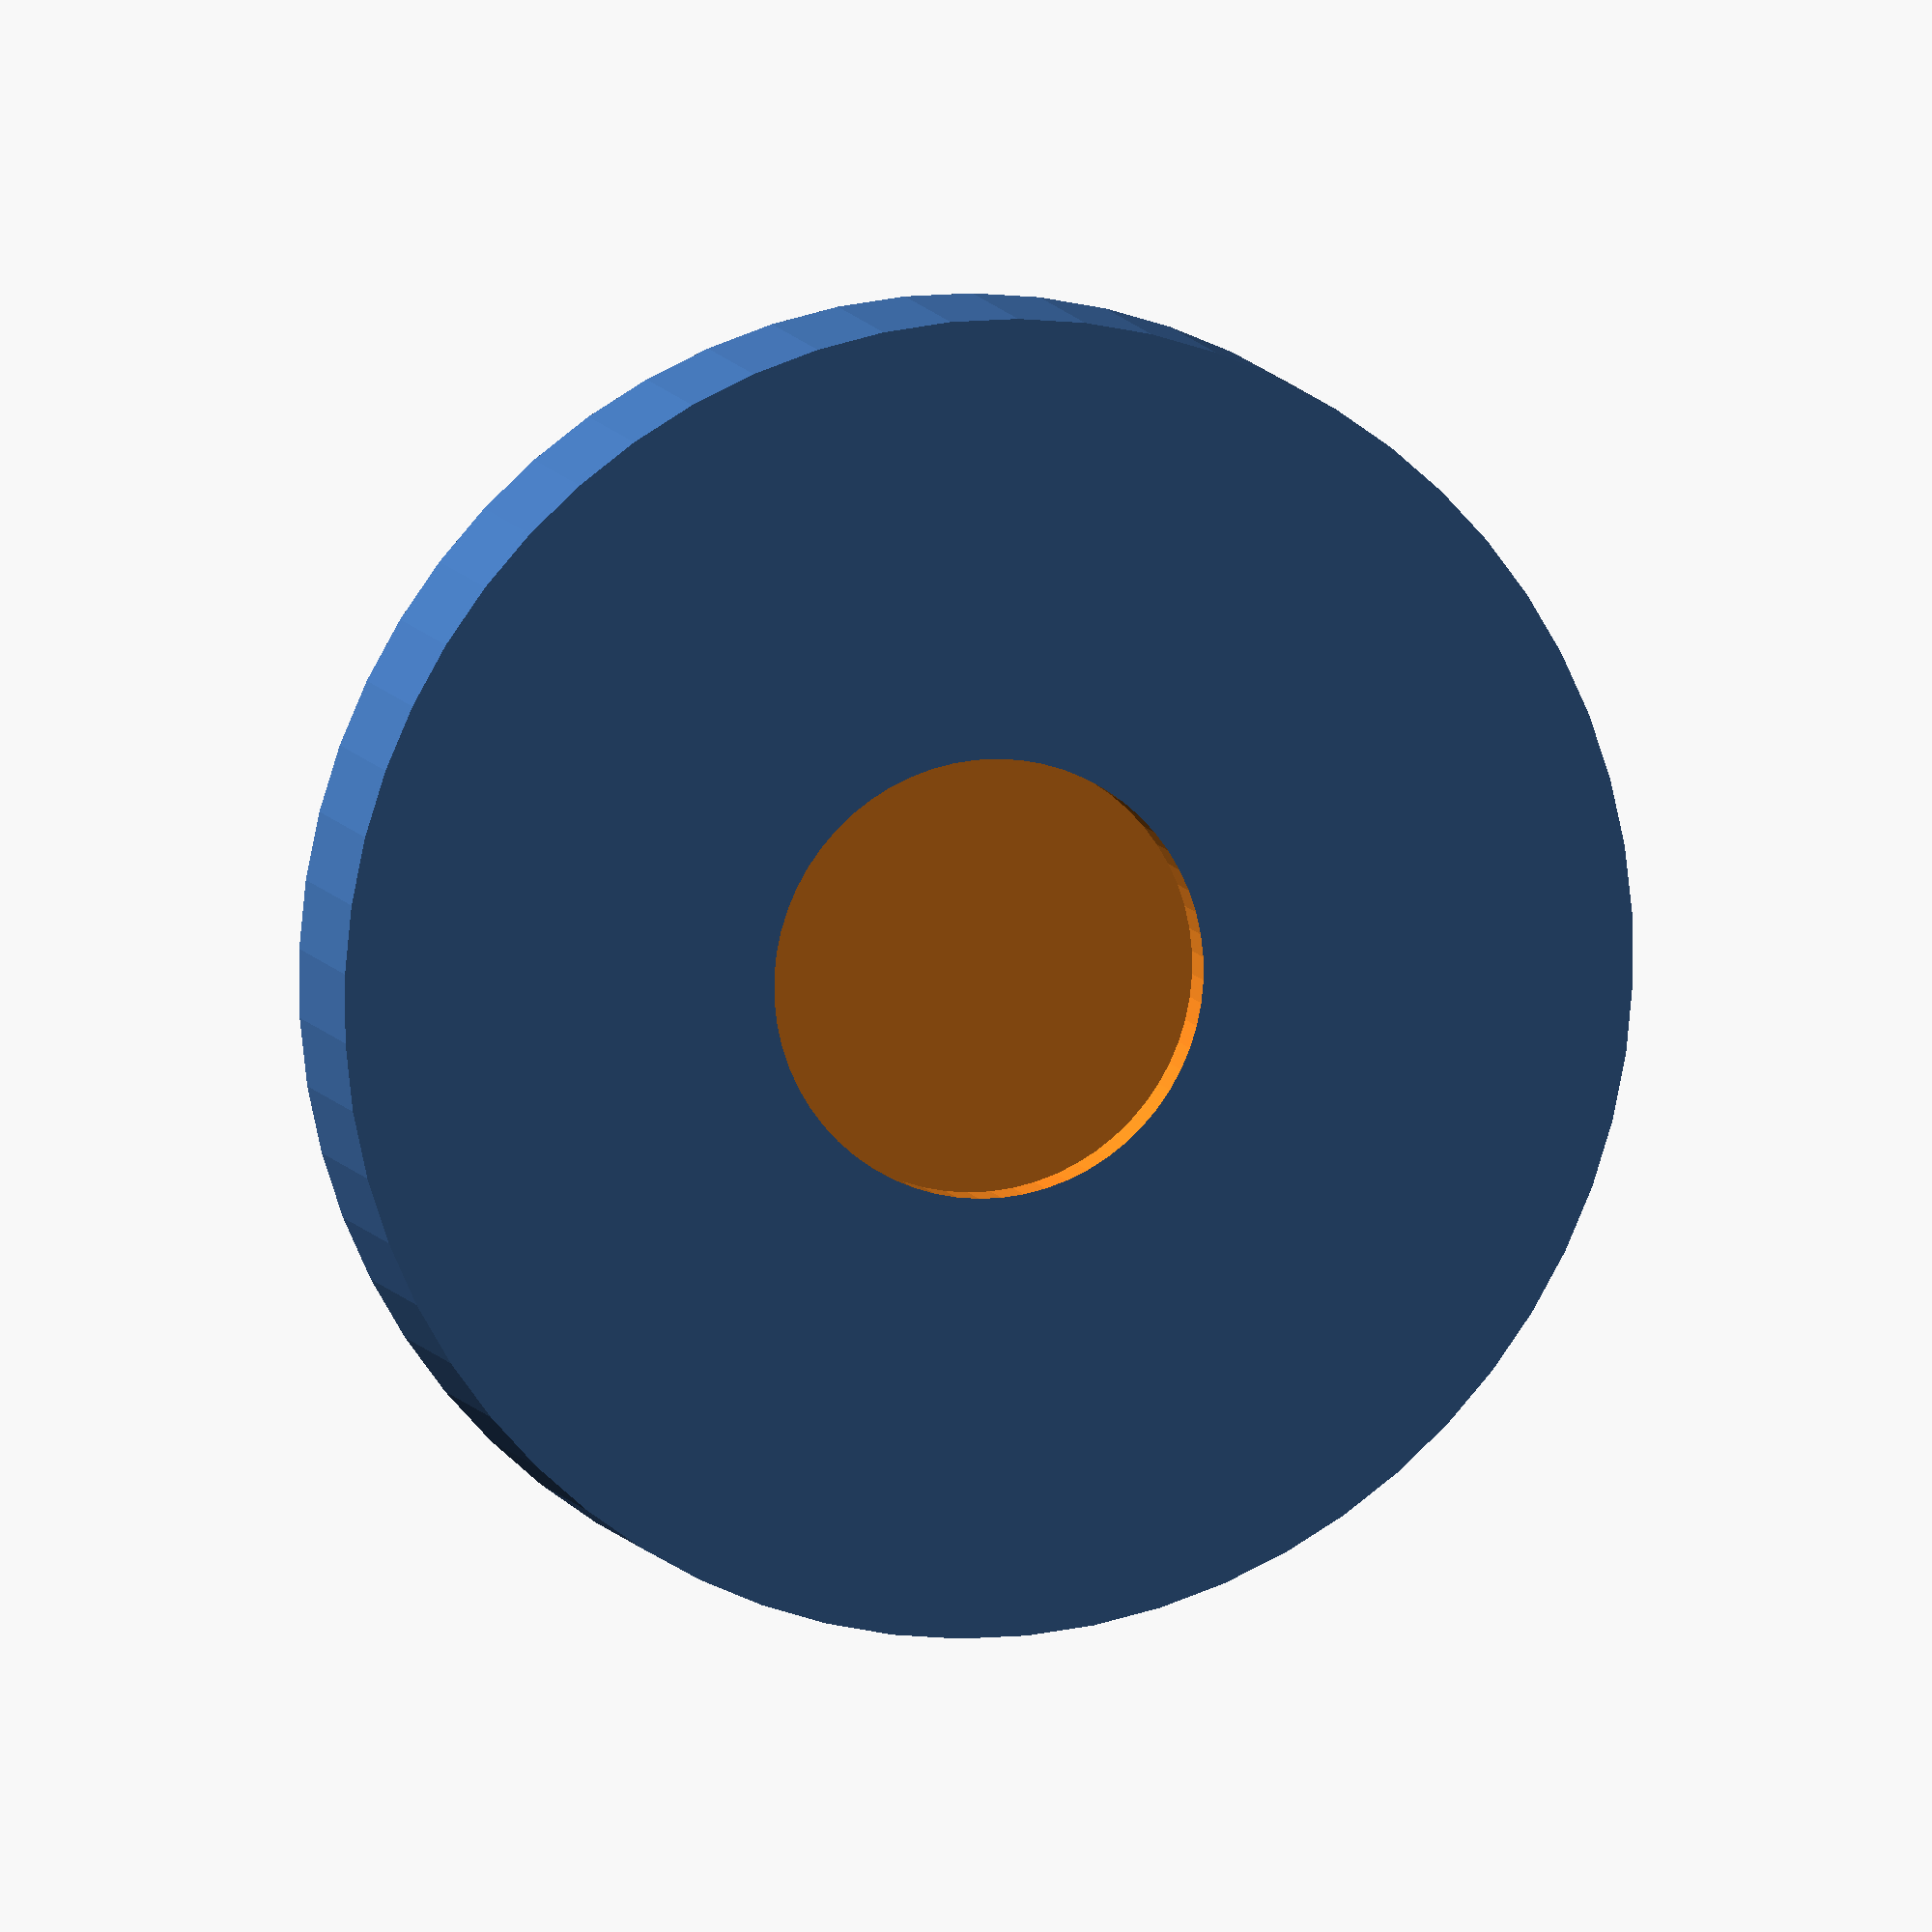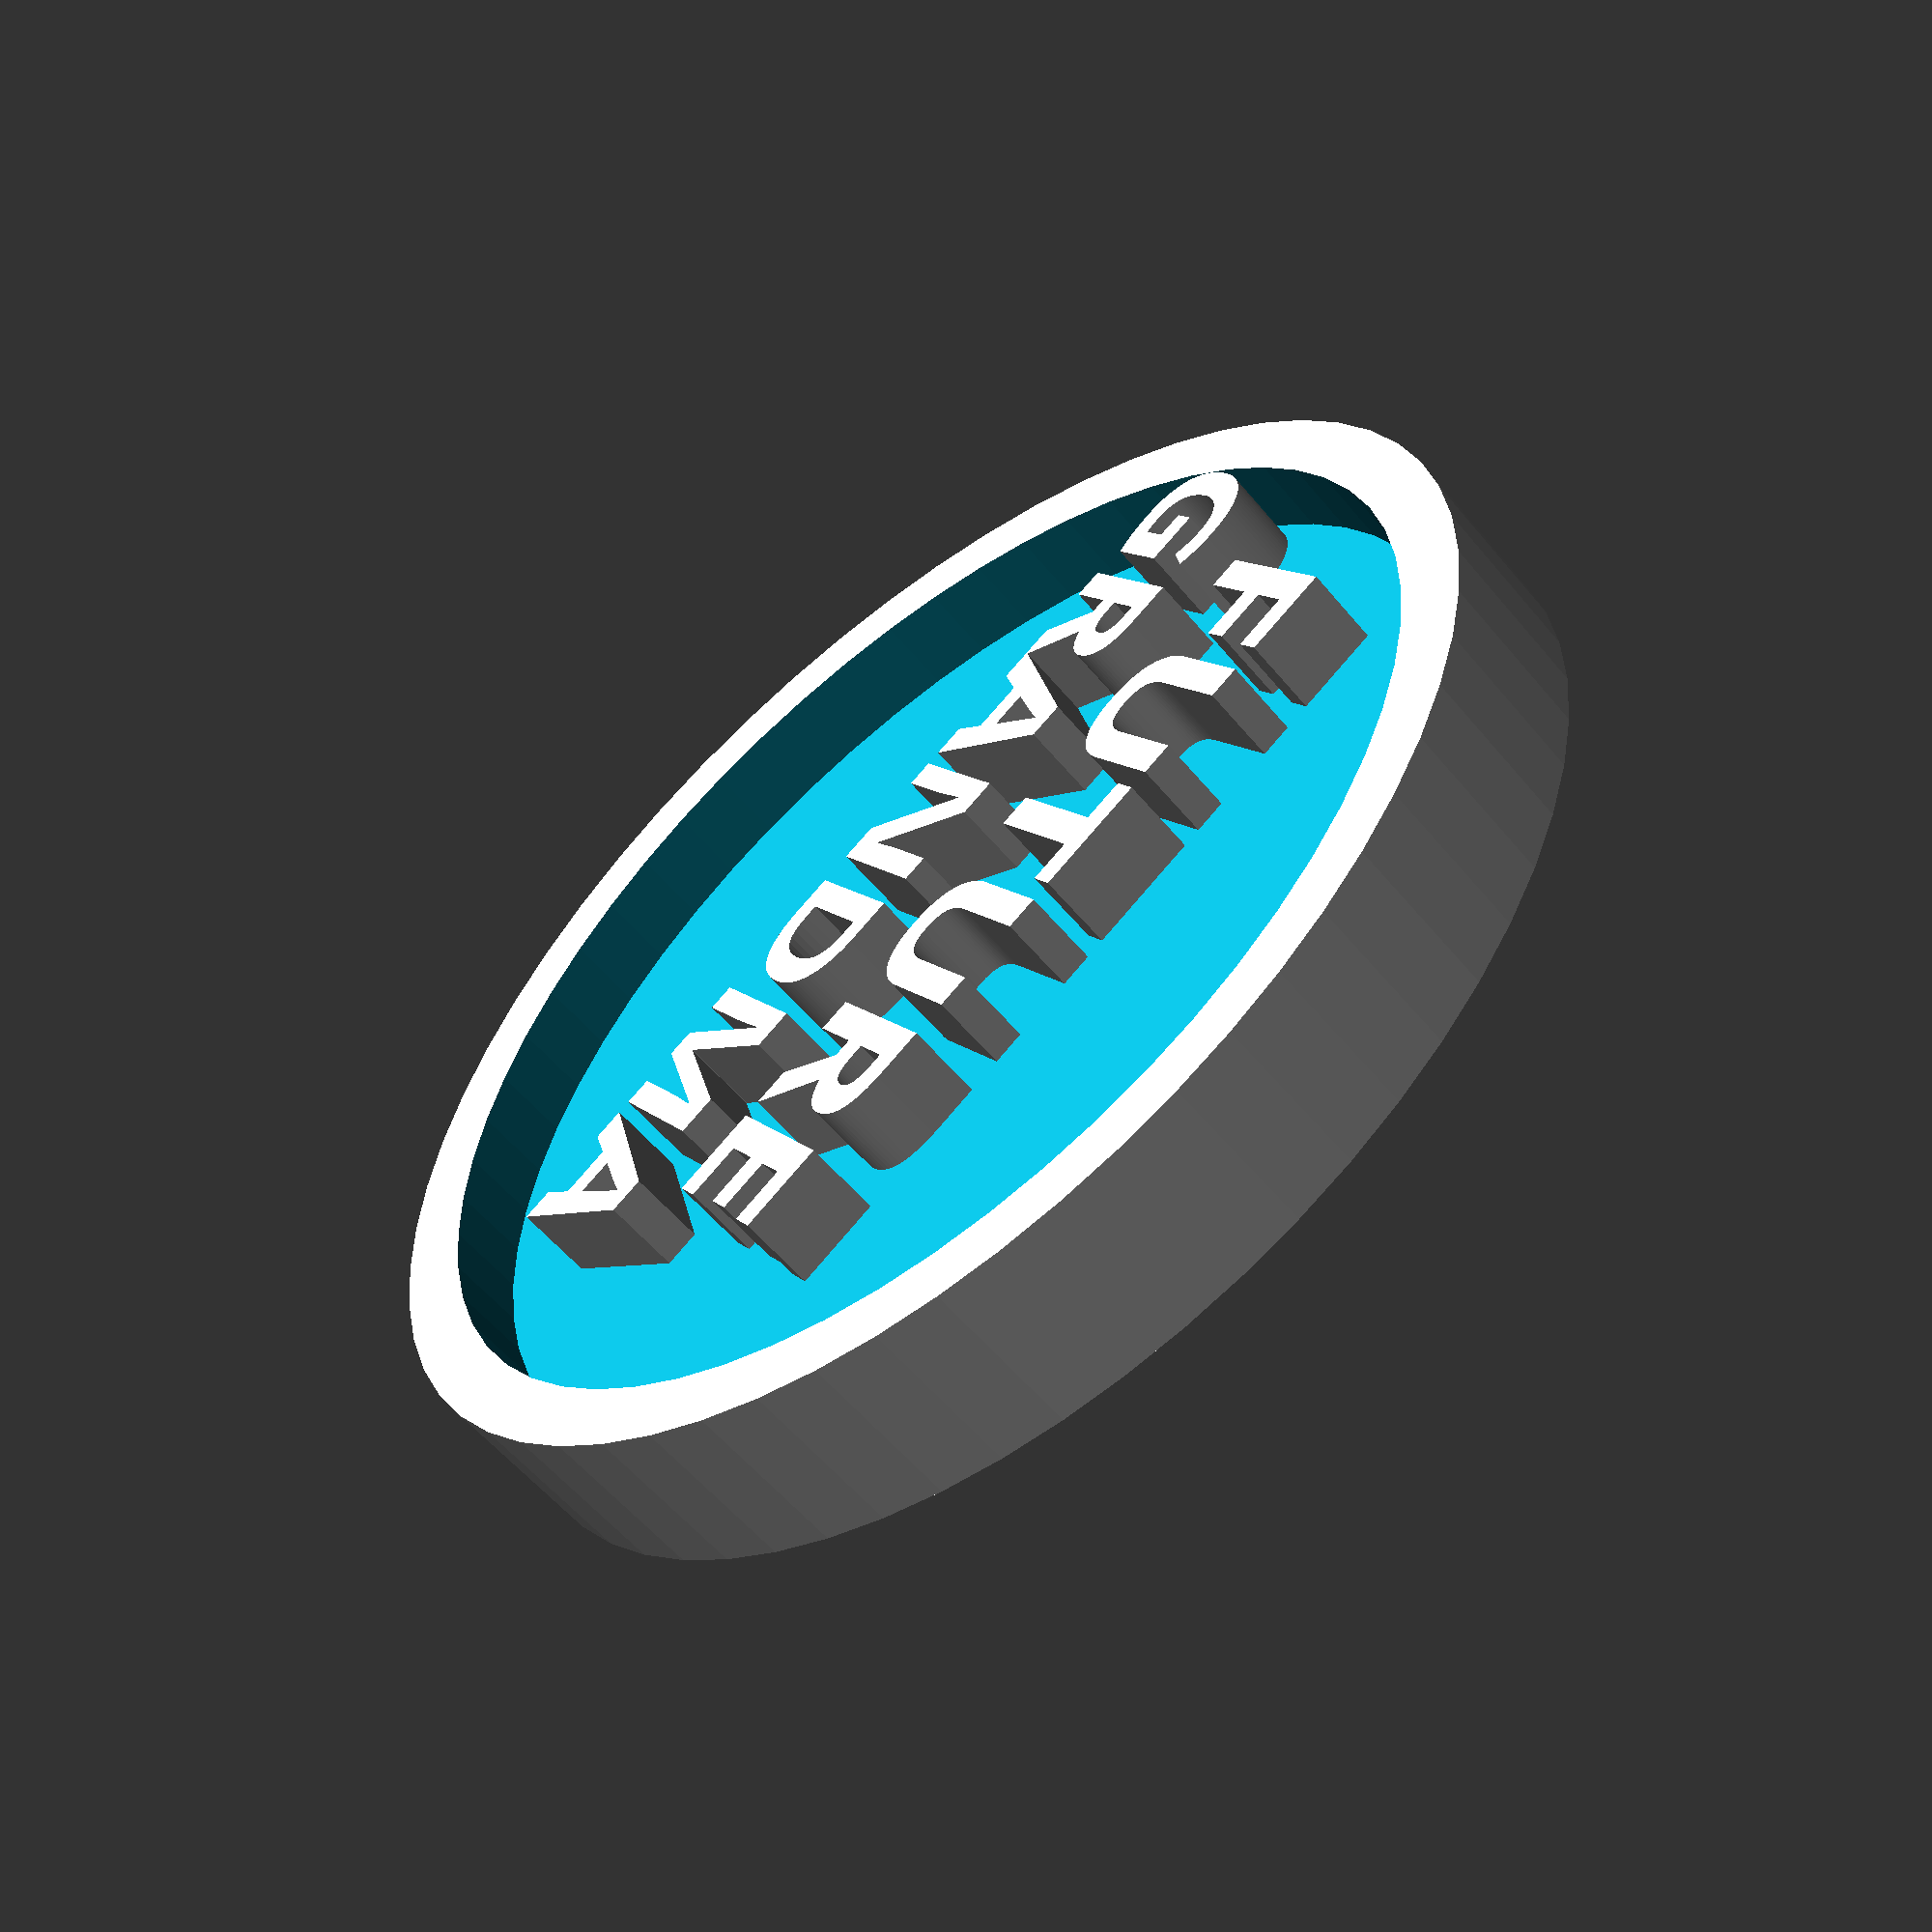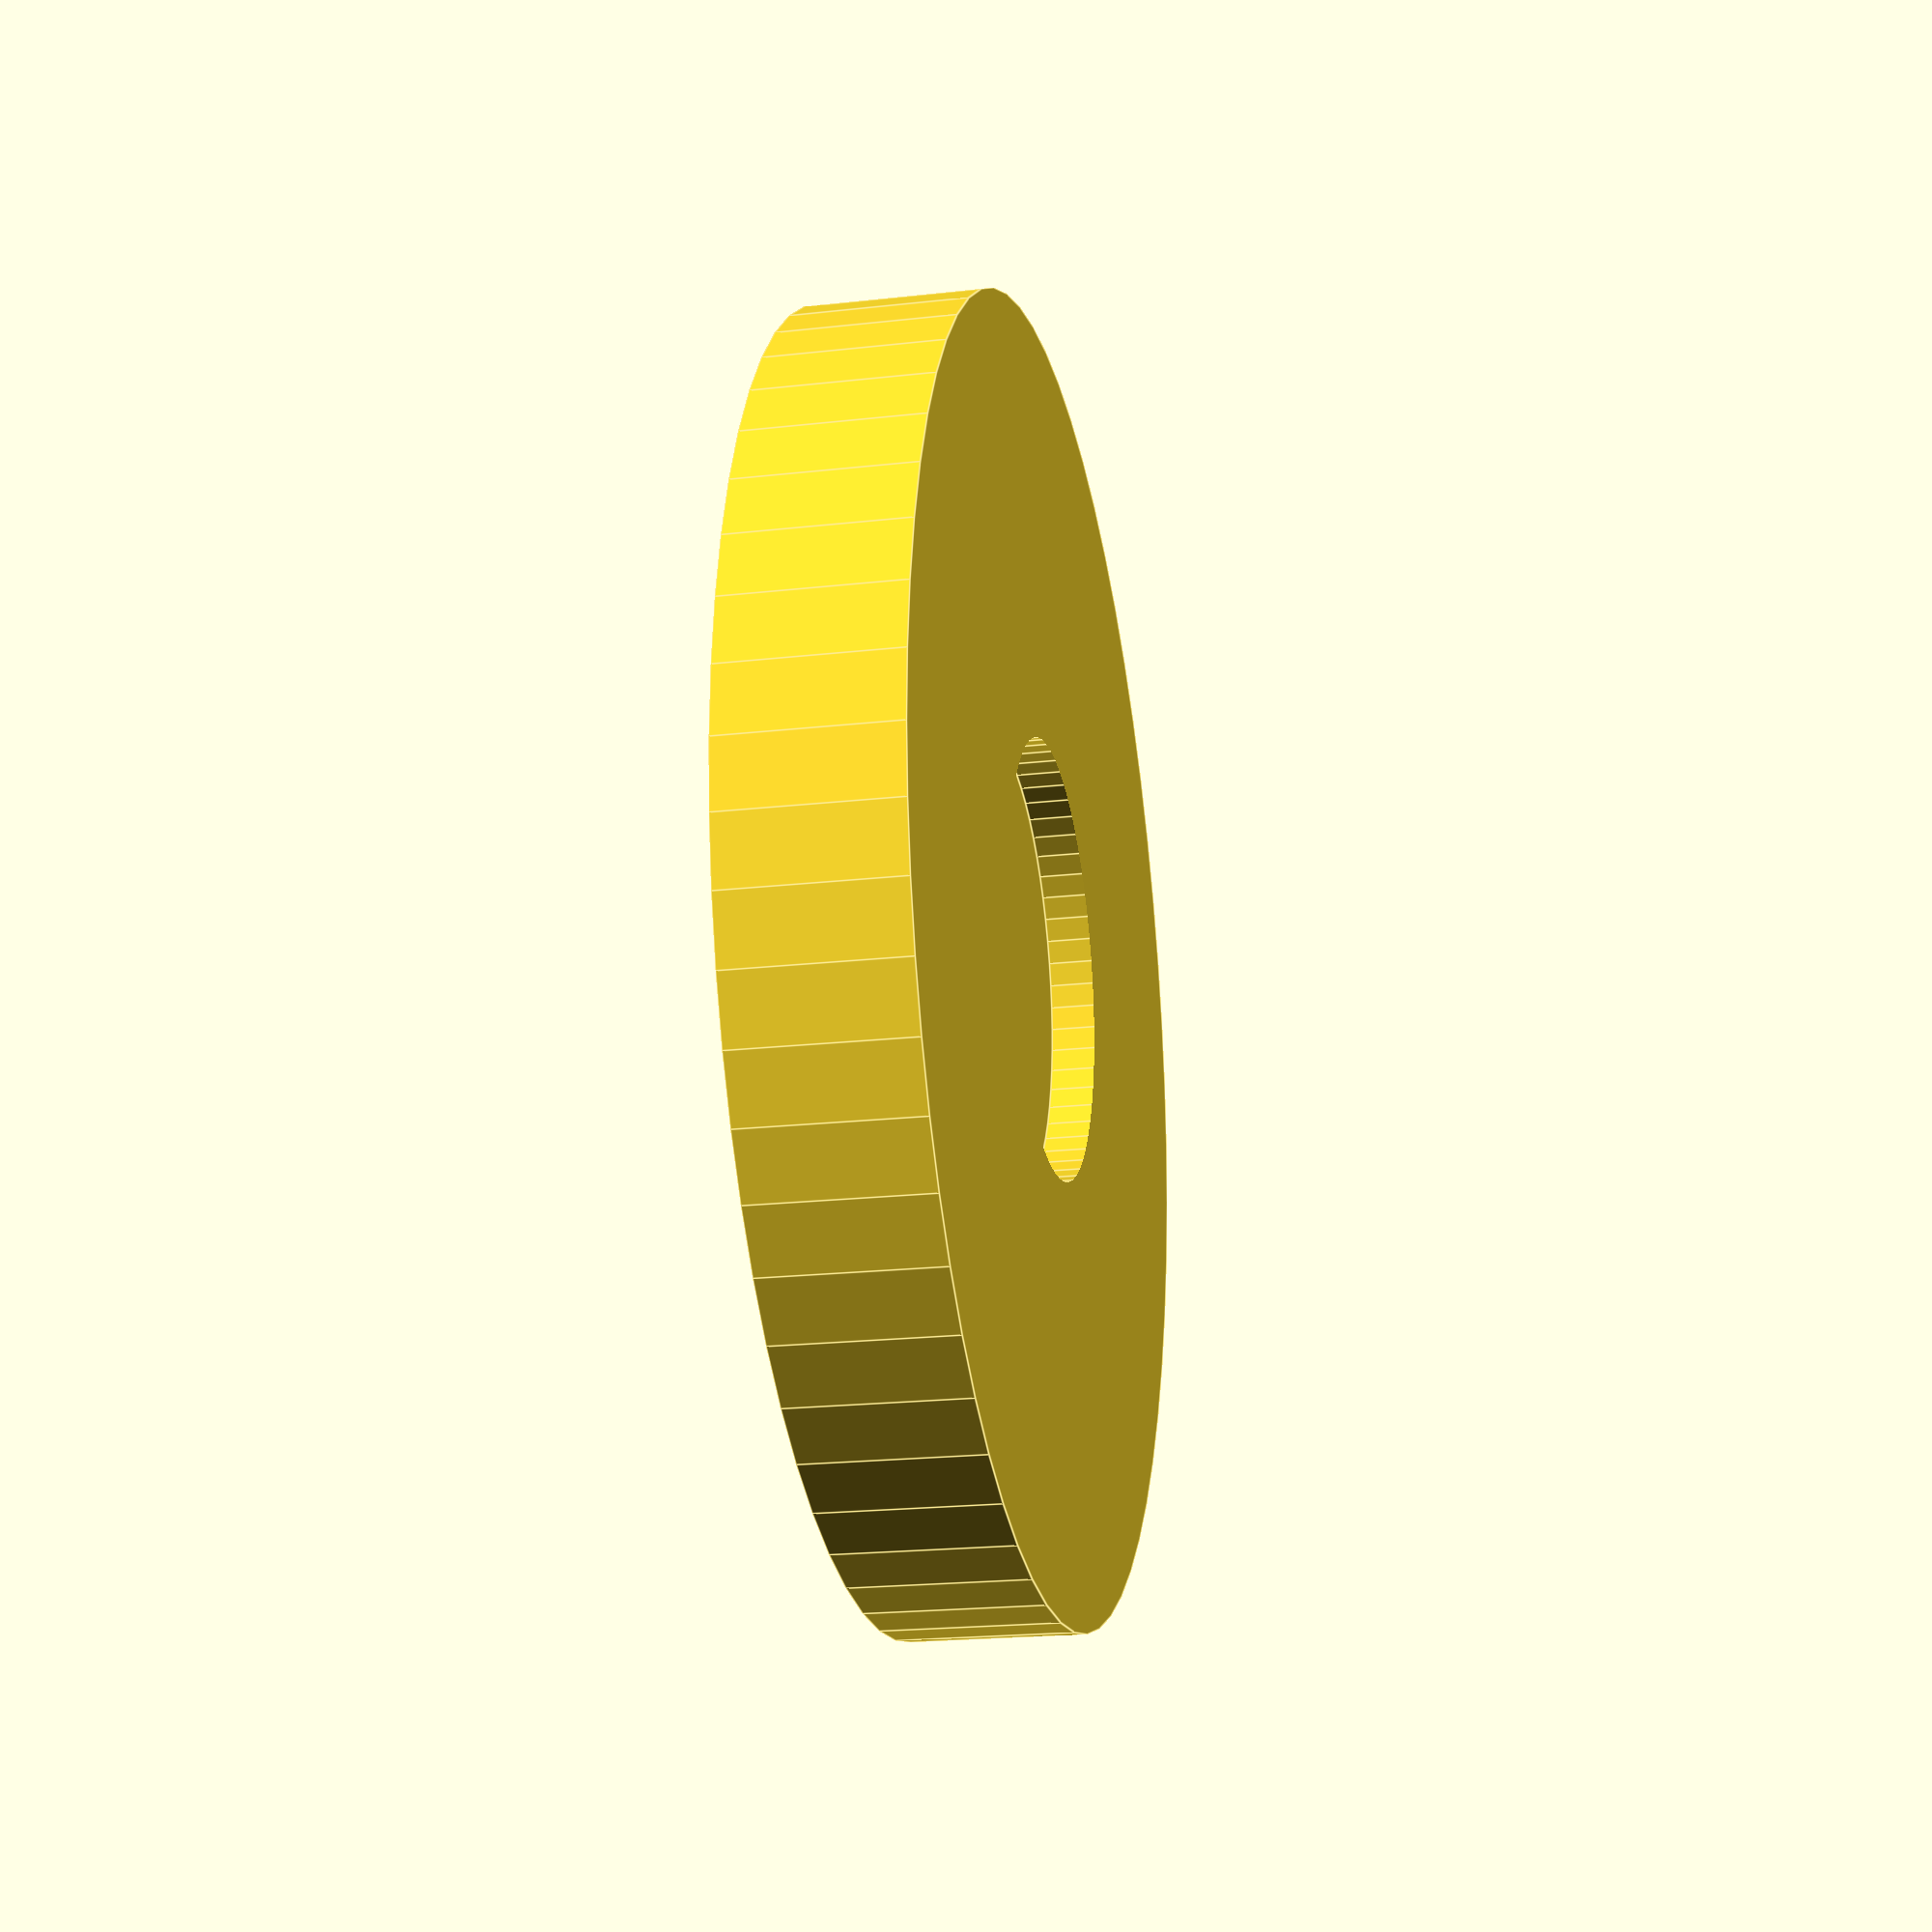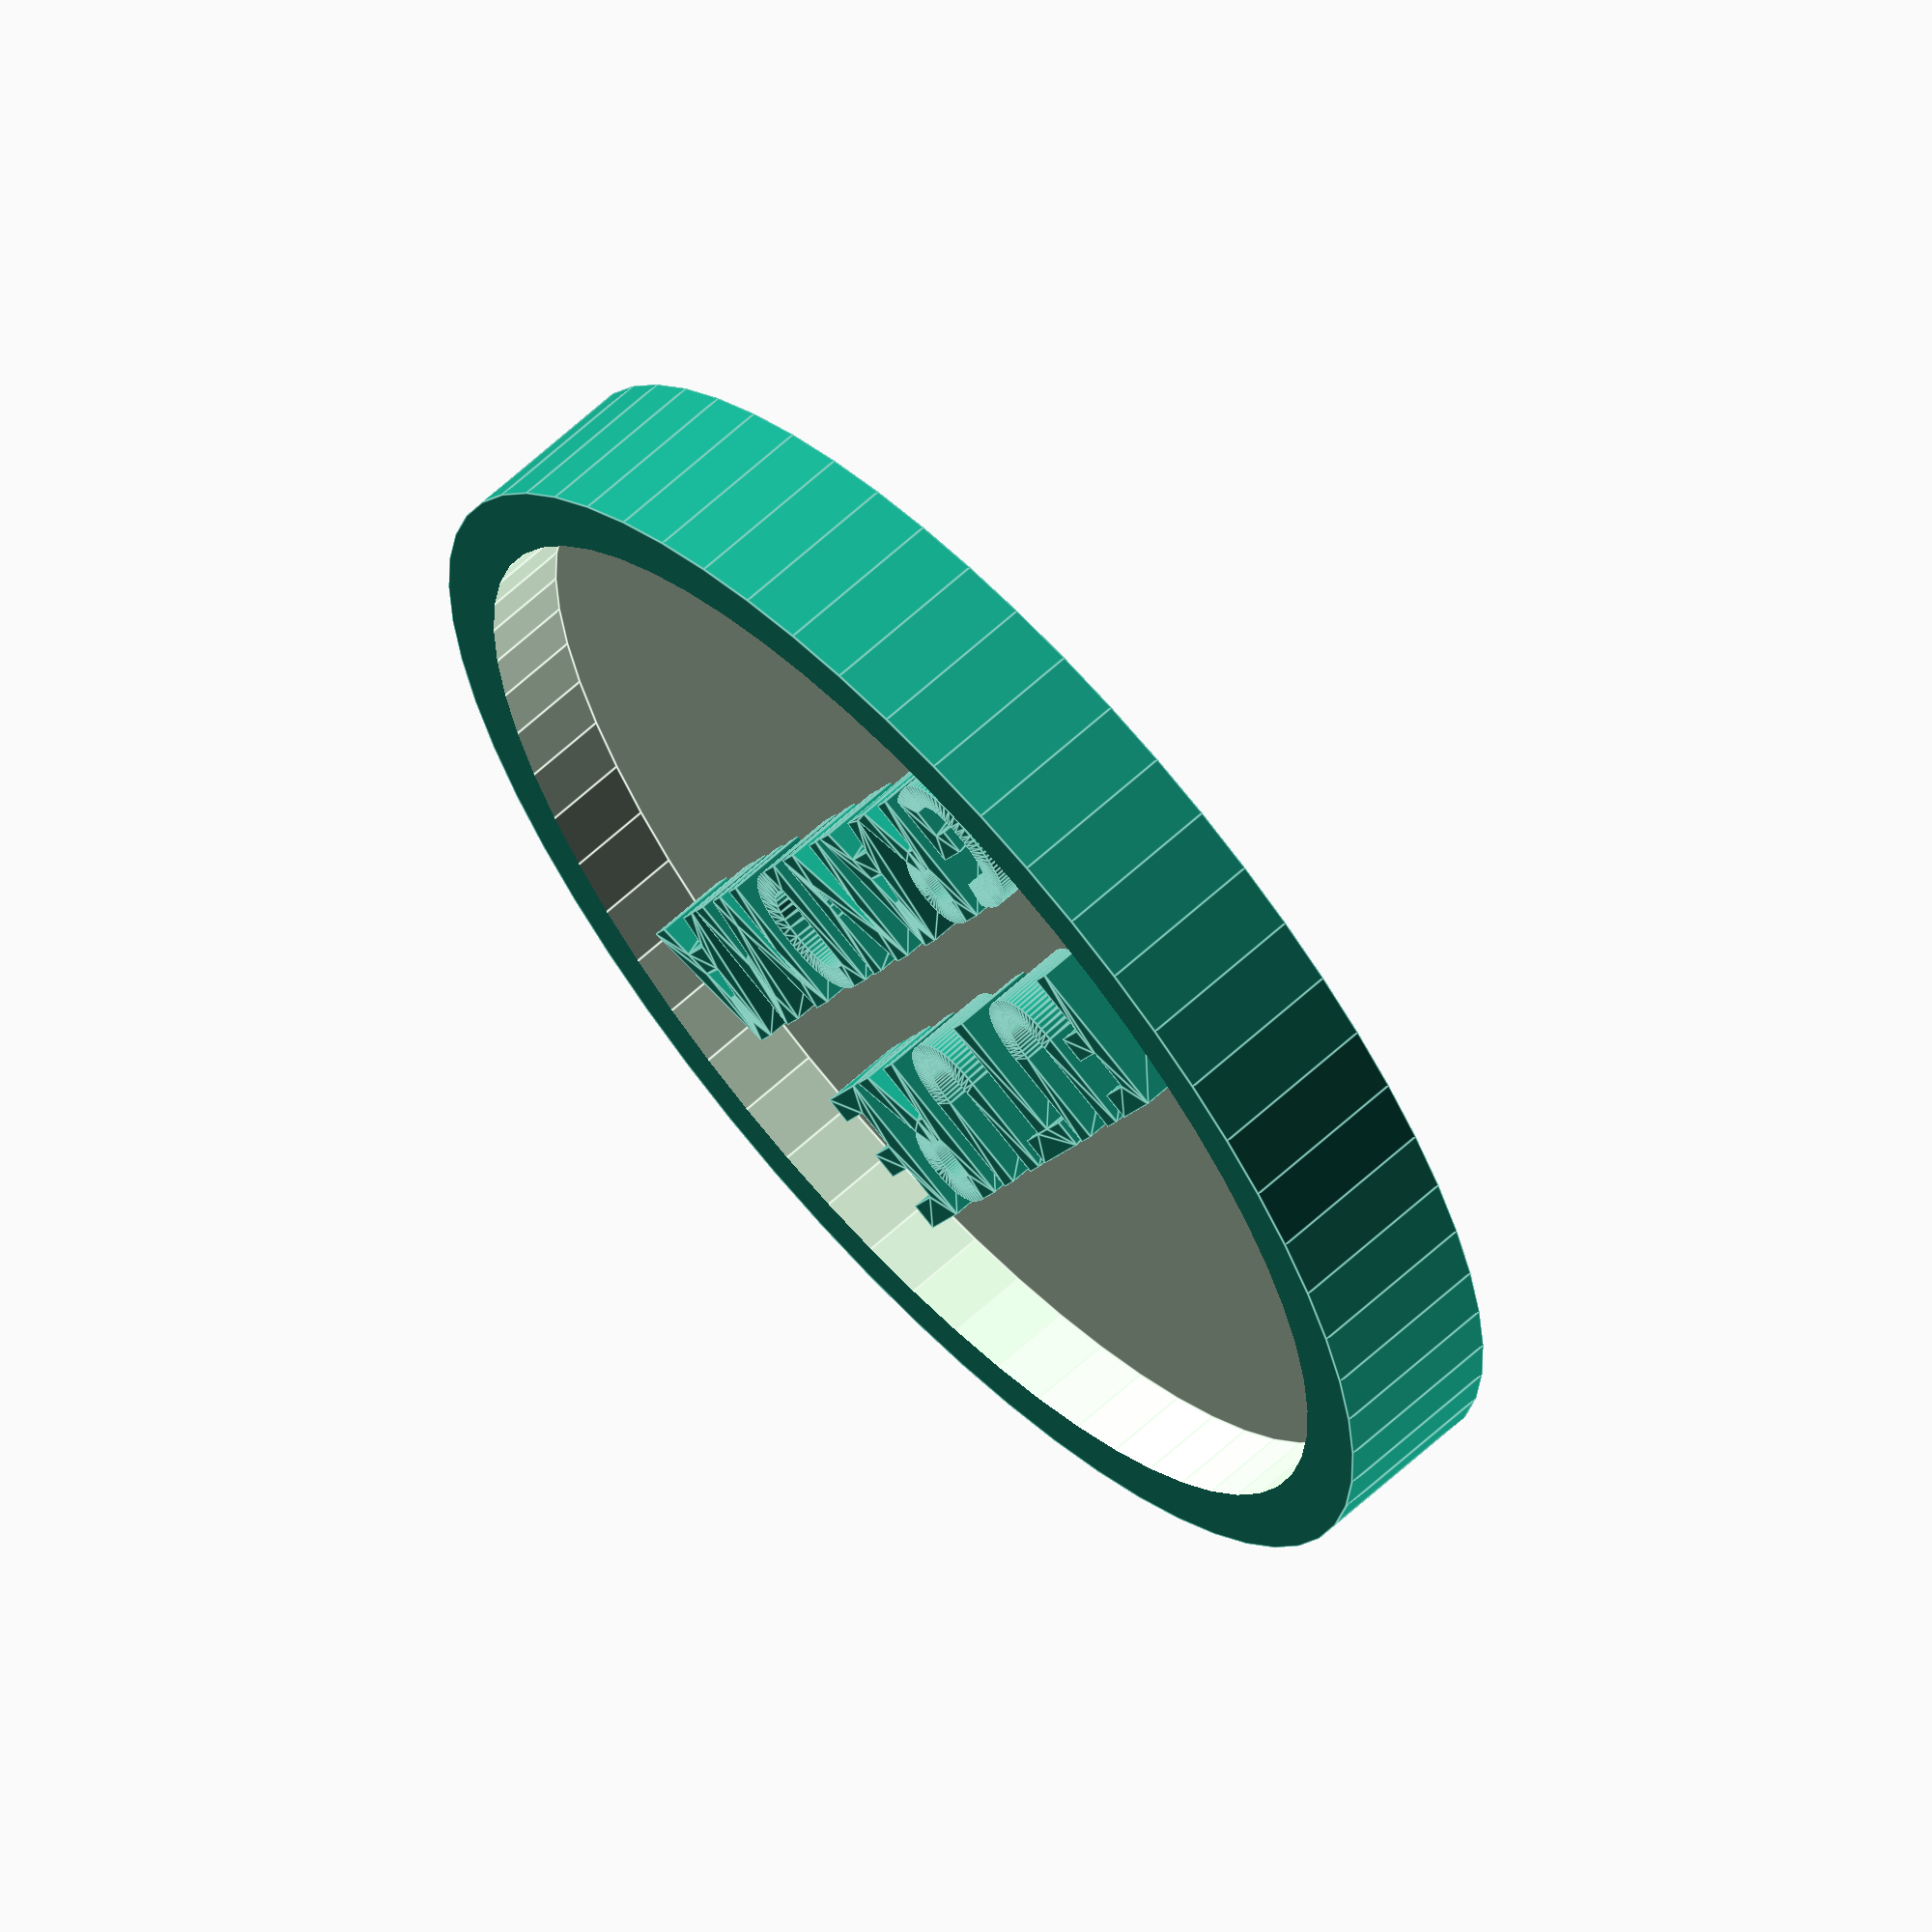
<openscad>
$fn=60;
scale_width=.15;
scale_height=.15;
scale_thickness=1;
scale_size=[scale_width,scale_height,scale_thickness];
// How wide and thick do you want the button
button_width=100;
button_thickness=4;

//this is for the hole in the bottom for the magnet, set to 0 if you don't want one.
magnet_width=5;
magnet_thickness=1;

//where to start the text from the left side of the button
row_one_start=-(button_width*.75);
row_two_start=-(button_width*.89);


//Text for each row of the button
row_one_text="FUTURE";
row_two_text="GRANDMA";


//font size per row
row_one_fontsize=button_width/4;
row_two_fontsize=button_width/4.5;


font_style="Verdana:style=Bold";
difference(){
    scale(scale_size){
        difference(){
            cylinder(button_thickness,button_width,button_width);
            translate([0,0,button_thickness-1.9]) 
            cylinder(button_thickness-2,button_width*.9,button_width*.9);
        }
    }
// This is for the button on the bottom. This DOES NOT SCALE or the magnet won't fit.
translate([0,0,-1]) cylinder(magnet_thickness+1,magnet_width,magnet_width);
}
//Row 1
scale(scale_size) { 
    translate([row_one_start,button_width*.05,magnet_thickness+.1]) 
        linear_extrude(height=button_thickness-magnet_thickness-.1) 
            text(row_one_text,size=row_one_fontsize, font = font_style);
}
// Row 2
scale(scale_size) { 
    translate([row_two_start,-button_width*.3,magnet_thickness+.1]) 
      linear_extrude(height=button_thickness-magnet_thickness-.1) 
        text(row_two_text,size=row_two_fontsize, font = font_style);
}
//Row 3
</openscad>
<views>
elev=171.4 azim=45.4 roll=14.9 proj=o view=solid
elev=236.5 azim=326.6 roll=141.1 proj=p view=wireframe
elev=200.0 azim=151.4 roll=78.0 proj=p view=edges
elev=295.5 azim=112.2 roll=47.3 proj=o view=edges
</views>
